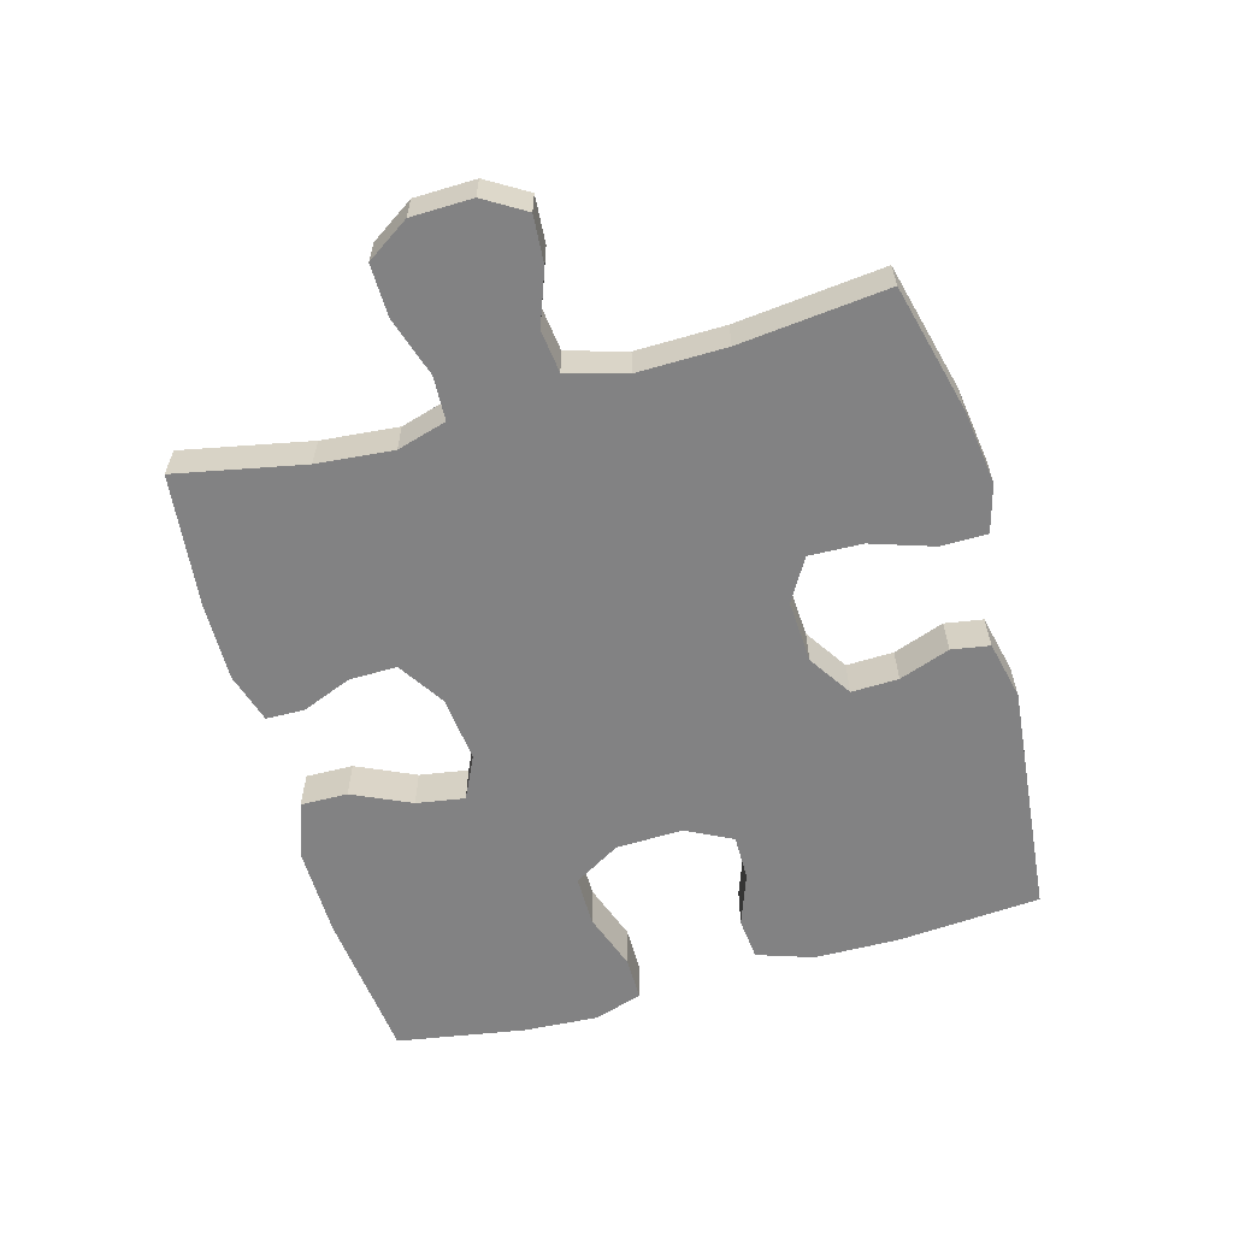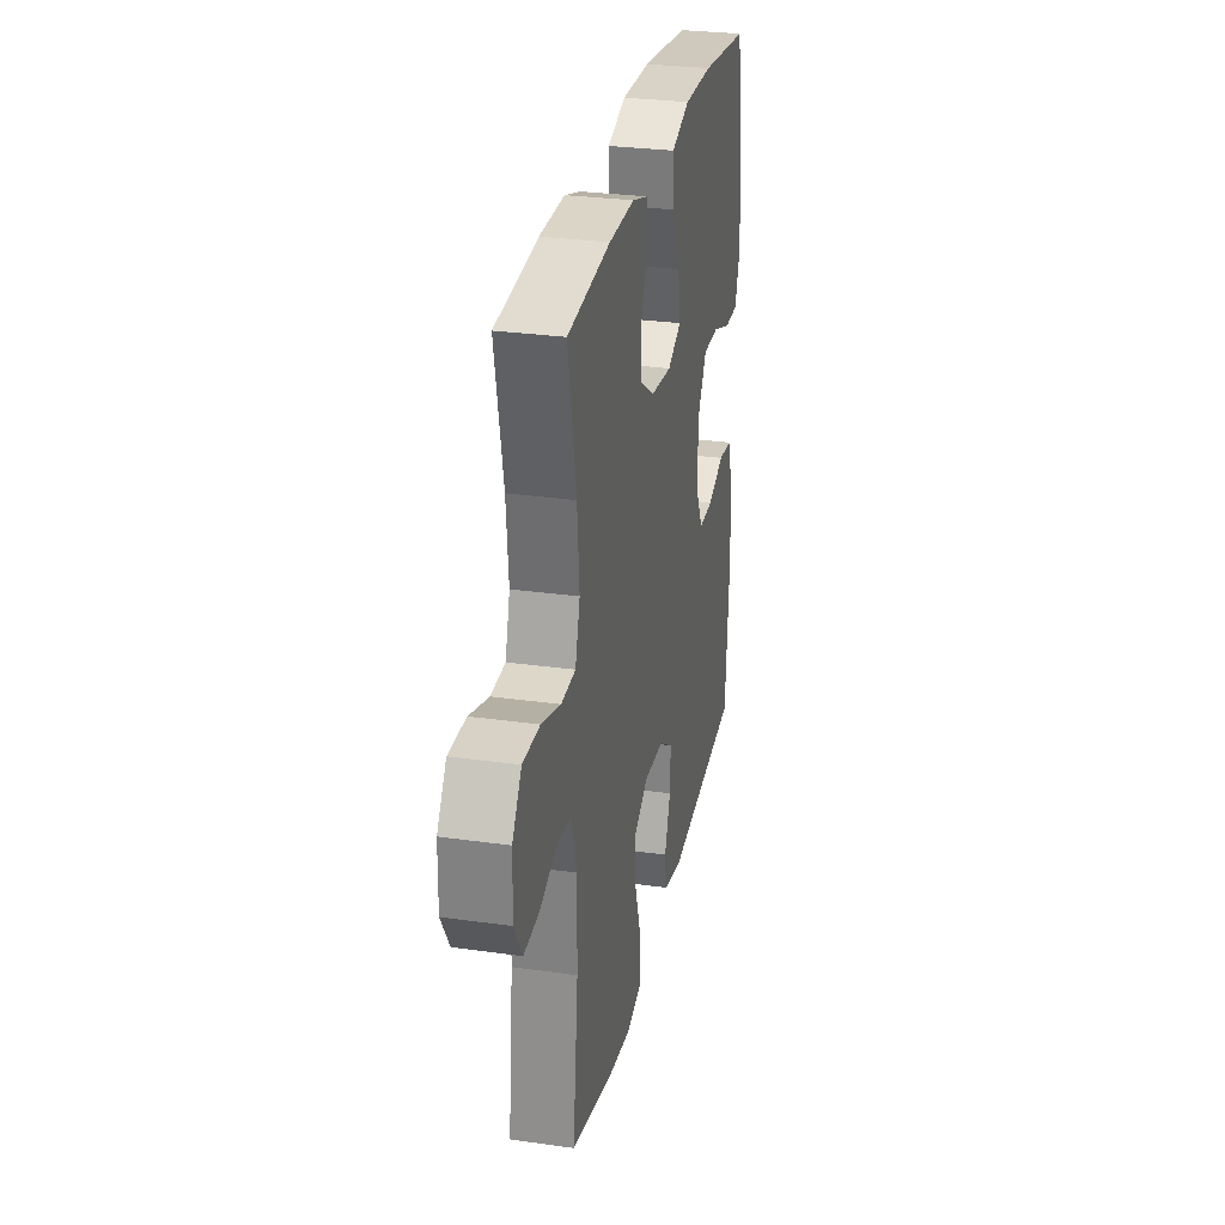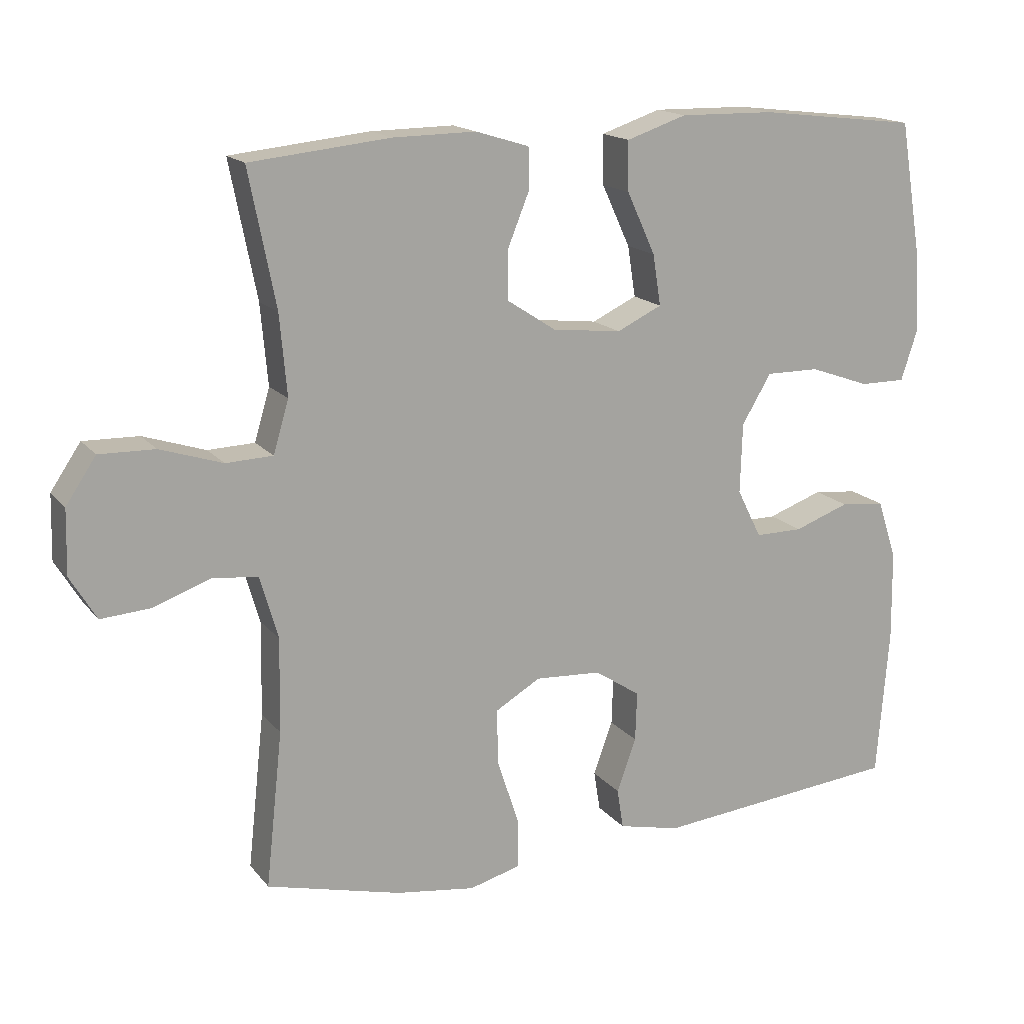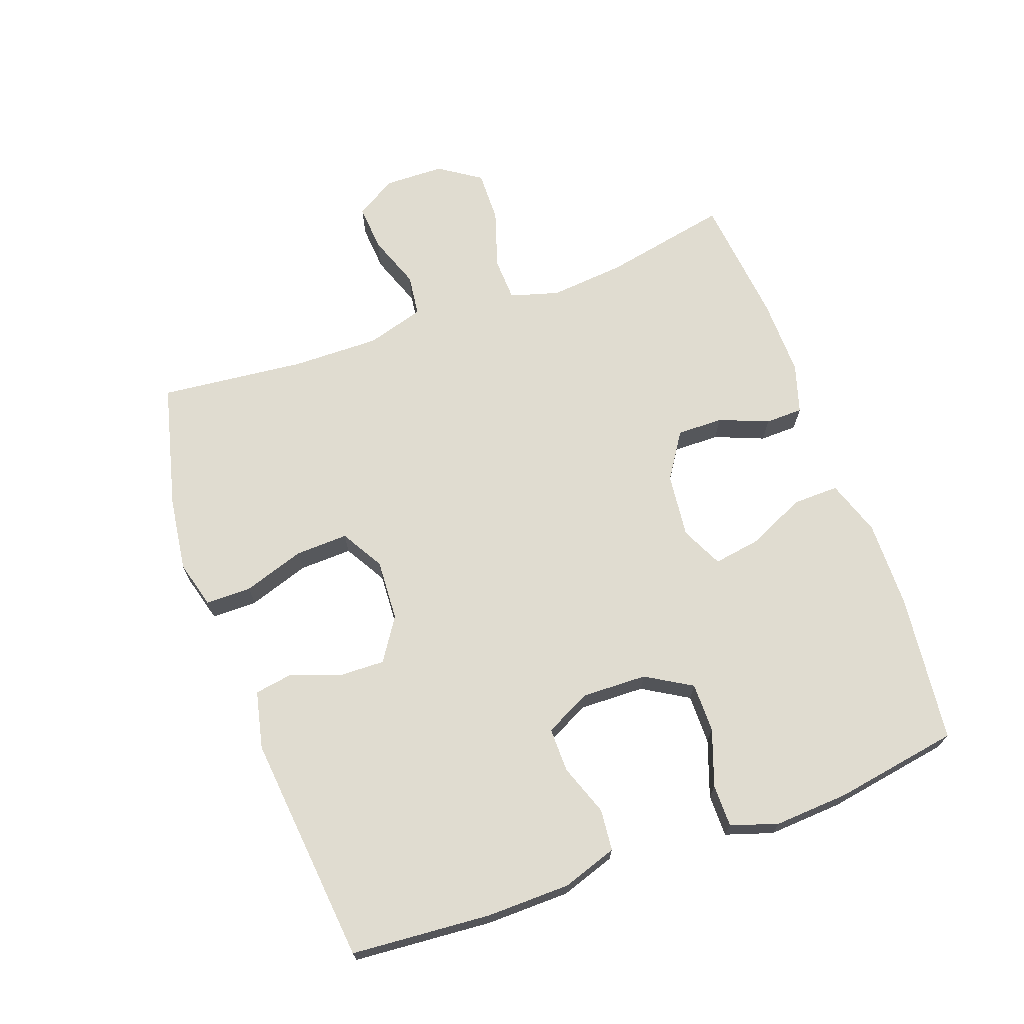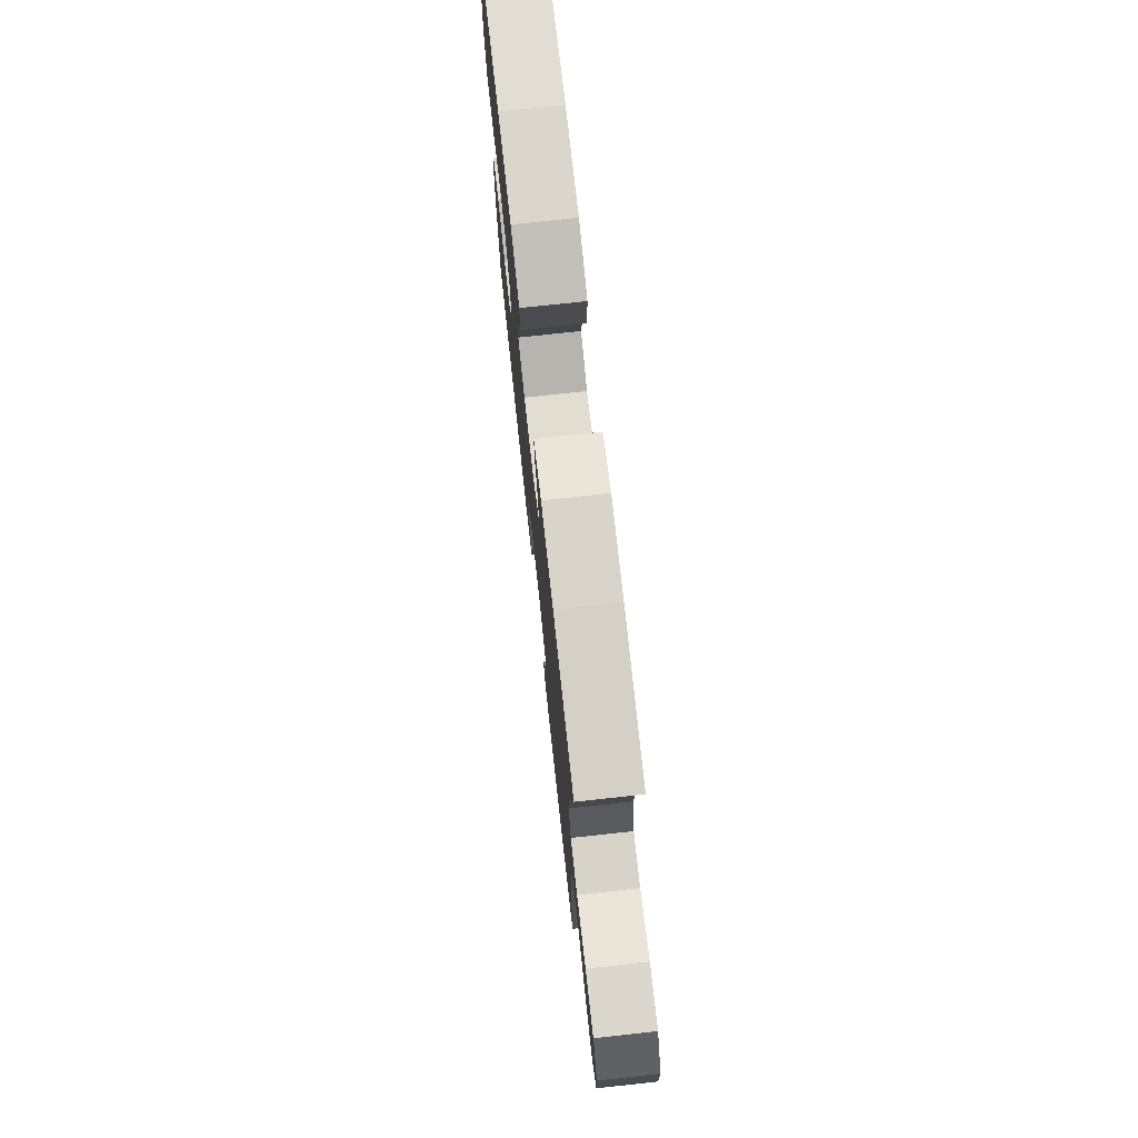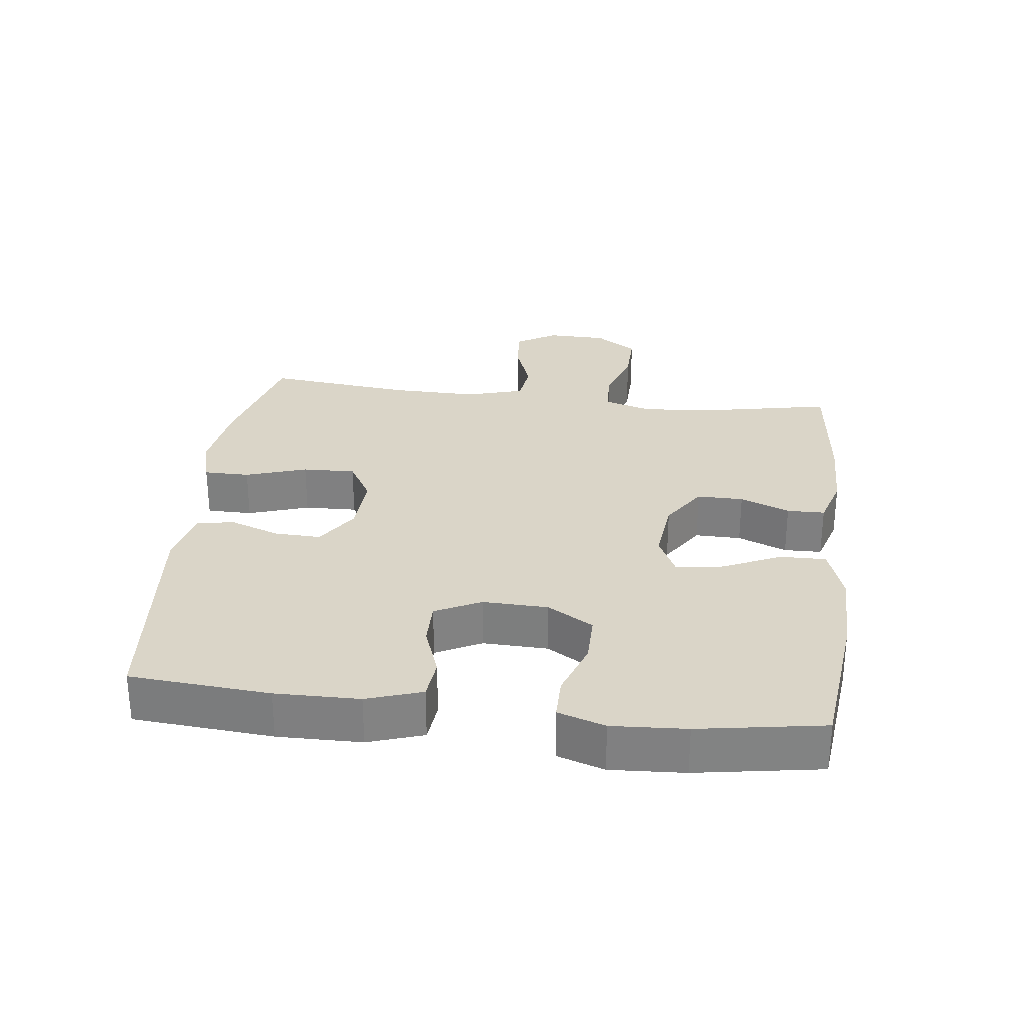
<metadata>
{"format":"obj","ext":"obj","renderer":"f3d","projection":"perspective","resolution":1024,"background":"white","views":[{"elev":-60.9,"azim":105.5,"up":"+Y"},{"elev":28.8,"azim":101.9,"up":"+Z"},{"elev":16.2,"azim":154.7,"up":"+Z"},{"elev":69.5,"azim":-110.0,"up":"+Y"},{"elev":74.6,"azim":83.8,"up":"+Z"},{"elev":29.3,"azim":-83.1,"up":"+Y"}]}
</metadata>
<code>
o path5658
v 0.2639 0.0375 0.5261
v 0.144 0.0375 0.5278
v 0.06708 0.0375 0.5042
v 0.06585 0.0375 0.4457
v 0.09685 0.0375 0.3691
v 0.09762 0.0375 0.2973
v 0.02677 0.0375 0.251
v -0.07299 0.0375 0.2397
v -0.1379 0.0375 0.2706
v -0.1263 0.0375 0.3439
v -0.08537 0.0375 0.4331
v -0.08418 0.0375 0.5045
v -0.1706 0.0375 0.5336
v -0.3068 0.0375 0.5313
v -0.5364 0.0375 0.5049
v -0.5684 0.0375 0.3113
v -0.5751 0.0375 0.1963
v -0.5512 0.0375 0.1233
v -0.4851 0.0375 0.1235
v -0.3984 0.0375 0.1544
v -0.3214 0.0375 0.1548
v -0.2791 0.0375 0.08401
v -0.276 0.0375 -0.01722
v -0.3113 0.0375 -0.0878
v -0.3801 0.0375 -0.0874
v -0.4598 0.0375 -0.05872
v -0.5237 0.0375 -0.06521
v -0.552 0.0375 -0.1507
v -0.5537 0.0375 -0.2805
v -0.5364 0.0375 -0.4968
v -0.18 0.0375 -0.5317
v -0.09052 0.0375 -0.5113
v -0.08131 0.0375 -0.4534
v -0.1092 0.0375 -0.3761
v -0.1115 0.0375 -0.3048
v -0.04566 0.0375 -0.2615
v 0.04968 0.0375 -0.2558
v 0.1156 0.0375 -0.2943
v 0.1129 0.0375 -0.3762
v 0.08178 0.0375 -0.4713
v 0.08223 0.0375 -0.5422
v 0.1559 0.0375 -0.5621
v 0.2714 0.0375 -0.5461
v 0.4655 0.0375 -0.4968
v 0.4412 0.0375 -0.2717
v 0.4389 0.0375 -0.1364
v 0.4649 0.0375 -0.04643
v 0.5297 0.0375 -0.03825
v 0.6124 0.0375 -0.06841
v 0.6847 0.0375 -0.07363
v 0.7225 0.0375 -0.01086
v 0.7203 0.0375 0.082
v 0.6768 0.0375 0.1468
v 0.5966 0.0375 0.1448
v 0.5064 0.0375 0.1157
v 0.4386 0.0375 0.1183
v 0.4164 0.0375 0.1935
v 0.4268 0.0375 0.3099
v 0.4655 0.0375 0.5049
v 0.2639 -0.0375 0.5261
v 0.144 -0.0375 0.5278
v 0.06708 -0.0375 0.5042
v 0.06585 -0.0375 0.4457
v 0.09685 -0.0375 0.3691
v 0.09762 -0.0375 0.2973
v 0.02677 -0.0375 0.251
v -0.07299 -0.0375 0.2397
v -0.1379 -0.0375 0.2706
v -0.1263 -0.0375 0.3439
v -0.08537 -0.0375 0.4331
v -0.08418 -0.0375 0.5045
v -0.1706 -0.0375 0.5336
v -0.3068 -0.0375 0.5313
v -0.5364 -0.0375 0.5049
v -0.5684 -0.0375 0.3113
v -0.5751 -0.0375 0.1963
v -0.5512 -0.0375 0.1233
v -0.4851 -0.0375 0.1235
v -0.3984 -0.0375 0.1544
v -0.3214 -0.0375 0.1548
v -0.2791 -0.0375 0.08401
v -0.276 -0.0375 -0.01722
v -0.3113 -0.0375 -0.0878
v -0.3801 -0.0375 -0.0874
v -0.4598 -0.0375 -0.05872
v -0.5237 -0.0375 -0.06521
v -0.552 -0.0375 -0.1507
v -0.5537 -0.0375 -0.2805
v -0.5364 -0.0375 -0.4968
v -0.18 -0.0375 -0.5317
v -0.09052 -0.0375 -0.5113
v -0.08131 -0.0375 -0.4534
v -0.1092 -0.0375 -0.3761
v -0.1115 -0.0375 -0.3048
v -0.04566 -0.0375 -0.2615
v 0.04968 -0.0375 -0.2558
v 0.1156 -0.0375 -0.2943
v 0.1129 -0.0375 -0.3762
v 0.08178 -0.0375 -0.4713
v 0.08223 -0.0375 -0.5422
v 0.1559 -0.0375 -0.5621
v 0.2714 -0.0375 -0.5461
v 0.4655 -0.0375 -0.4968
v 0.4412 -0.0375 -0.2717
v 0.4389 -0.0375 -0.1364
v 0.4649 -0.0375 -0.04643
v 0.5297 -0.0375 -0.03825
v 0.6124 -0.0375 -0.06841
v 0.6847 -0.0375 -0.07363
v 0.7225 -0.0375 -0.01086
v 0.7203 -0.0375 0.082
v 0.6768 -0.0375 0.1468
v 0.5966 -0.0375 0.1448
v 0.5064 -0.0375 0.1157
v 0.4386 -0.0375 0.1183
v 0.4164 -0.0375 0.1935
v 0.4268 -0.0375 0.3099
v 0.4655 -0.0375 0.5049
v -0.08418 0.0375 0.5045
v -0.08418 0.0375 0.5045
v -0.1706 0.0375 0.5336
v -0.3068 0.0375 0.5313
v 0.2639 0.0375 0.5261
v 0.144 0.0375 0.5278
v 0.06708 0.0375 0.5042
v 0.06708 0.0375 0.5042
v -0.5364 0.0375 0.5049
v -0.5364 0.0375 0.5049
v 0.4655 0.0375 0.5049
v 0.4655 0.0375 0.5049
v -0.08537 0.0375 0.4331
v 0.06585 0.0375 0.4457
v 0.09685 0.0375 0.3691
v -0.1263 0.0375 0.3439
v -0.5684 0.0375 0.3113
v 0.4268 0.0375 0.3099
v 0.09762 0.0375 0.2973
v -0.1379 0.0375 0.2706
v -0.1379 0.0375 0.2706
v -0.5751 0.0375 0.1963
v 0.4164 0.0375 0.1935
v 0.02677 0.0375 0.251
v -0.07299 0.0375 0.2397
v -0.5512 0.0375 0.1233
v -0.5512 0.0375 0.1233
v 0.4386 0.0375 0.1183
v 0.4386 0.0375 0.1183
v -0.3984 0.0375 0.1544
v -0.3214 0.0375 0.1548
v -0.2791 0.0375 0.08401
v -0.4851 0.0375 0.1235
v 0.7203 0.0375 0.082
v 0.6768 0.0375 0.1468
v 0.5966 0.0375 0.1448
v 0.5064 0.0375 0.1157
v -0.276 0.0375 -0.01722
v 0.7225 0.0375 -0.01086
v 0.6847 0.0375 -0.07363
v 0.6847 0.0375 -0.07363
v -0.3113 0.0375 -0.0878
v -0.3113 0.0375 -0.0878
v 0.6124 0.0375 -0.06841
v 0.5297 0.0375 -0.03825
v 0.4649 0.0375 -0.04643
v 0.4649 0.0375 -0.04643
v 0.4389 0.0375 -0.1364
v -0.3801 0.0375 -0.0874
v -0.4598 0.0375 -0.05872
v -0.5237 0.0375 -0.06521
v -0.5237 0.0375 -0.06521
v -0.552 0.0375 -0.1507
v 0.4412 0.0375 -0.2717
v -0.5537 0.0375 -0.2805
v 0.04968 0.0375 -0.2558
v 0.1156 0.0375 -0.2943
v 0.1156 0.0375 -0.2943
v -0.04566 0.0375 -0.2615
v -0.1115 0.0375 -0.3048
v 0.1129 0.0375 -0.3762
v -0.1092 0.0375 -0.3761
v -0.08131 0.0375 -0.4534
v 0.08178 0.0375 -0.4713
v 0.4655 0.0375 -0.4968
v 0.4655 0.0375 -0.4968
v -0.09052 0.0375 -0.5113
v -0.09052 0.0375 -0.5113
v 0.08223 0.0375 -0.5422
v 0.08223 0.0375 -0.5422
v -0.5364 0.0375 -0.4968
v -0.5364 0.0375 -0.4968
v -0.18 0.0375 -0.5317
v 0.2714 0.0375 -0.5461
v 0.1559 0.0375 -0.5621
v -0.08418 -0.0375 0.5045
v -0.08418 -0.0375 0.5045
v -0.1706 -0.0375 0.5336
v -0.3068 -0.0375 0.5313
v 0.2639 -0.0375 0.5261
v 0.144 -0.0375 0.5278
v 0.06708 -0.0375 0.5042
v 0.06708 -0.0375 0.5042
v -0.5364 -0.0375 0.5049
v -0.5364 -0.0375 0.5049
v 0.4655 -0.0375 0.5049
v 0.4655 -0.0375 0.5049
v -0.08537 -0.0375 0.4331
v 0.06585 -0.0375 0.4457
v 0.09685 -0.0375 0.3691
v -0.1263 -0.0375 0.3439
v -0.5684 -0.0375 0.3113
v 0.4268 -0.0375 0.3099
v 0.09762 -0.0375 0.2973
v -0.1379 -0.0375 0.2706
v -0.1379 -0.0375 0.2706
v -0.5751 -0.0375 0.1963
v 0.4164 -0.0375 0.1935
v 0.02677 -0.0375 0.251
v -0.07299 -0.0375 0.2397
v -0.5512 -0.0375 0.1233
v -0.5512 -0.0375 0.1233
v 0.4386 -0.0375 0.1183
v 0.4386 -0.0375 0.1183
v -0.3984 -0.0375 0.1544
v -0.3214 -0.0375 0.1548
v -0.2791 -0.0375 0.08401
v -0.4851 -0.0375 0.1235
v 0.7203 -0.0375 0.082
v 0.6768 -0.0375 0.1468
v 0.5966 -0.0375 0.1448
v 0.5064 -0.0375 0.1157
v -0.276 -0.0375 -0.01722
v 0.7225 -0.0375 -0.01086
v 0.6847 -0.0375 -0.07363
v 0.6847 -0.0375 -0.07363
v -0.3113 -0.0375 -0.0878
v -0.3113 -0.0375 -0.0878
v 0.6124 -0.0375 -0.06841
v 0.5297 -0.0375 -0.03825
v 0.4649 -0.0375 -0.04643
v 0.4649 -0.0375 -0.04643
v 0.4389 -0.0375 -0.1364
v -0.3801 -0.0375 -0.0874
v -0.4598 -0.0375 -0.05872
v -0.5237 -0.0375 -0.06521
v -0.5237 -0.0375 -0.06521
v -0.552 -0.0375 -0.1507
v 0.4412 -0.0375 -0.2717
v -0.5537 -0.0375 -0.2805
v 0.04968 -0.0375 -0.2558
v 0.1156 -0.0375 -0.2943
v 0.1156 -0.0375 -0.2943
v -0.04566 -0.0375 -0.2615
v -0.1115 -0.0375 -0.3048
v 0.1129 -0.0375 -0.3762
v -0.1092 -0.0375 -0.3761
v -0.08131 -0.0375 -0.4534
v 0.08178 -0.0375 -0.4713
v 0.4655 -0.0375 -0.4968
v 0.4655 -0.0375 -0.4968
v -0.09052 -0.0375 -0.5113
v -0.09052 -0.0375 -0.5113
v 0.08223 -0.0375 -0.5422
v 0.08223 -0.0375 -0.5422
v -0.5364 -0.0375 -0.4968
v -0.5364 -0.0375 -0.4968
v -0.18 -0.0375 -0.5317
v 0.2714 -0.0375 -0.5461
v 0.1559 -0.0375 -0.5621
f 247 254 267
f 216 212 221
f 198 211 204
f 197 209 196
f 253 235 248
f 213 224 225
f 250 254 247
f 200 207 199
f 212 211 208
f 199 208 198
f 241 249 250
f 237 227 229
f 233 232 237
f 237 229 238
f 202 210 197
f 211 212 216
f 242 243 246
f 215 223 210
f 249 218 252
f 221 212 217
f 194 196 206
f 253 248 255
f 228 229 227
f 230 238 229
f 213 225 218
f 266 248 264
f 255 266 256
f 254 257 268
f 209 197 224
f 218 231 252
f 221 239 230
f 206 196 209
f 252 235 253
f 232 227 237
f 224 197 223
f 226 215 219
f 246 243 244
f 267 254 268
f 239 249 241
f 209 224 213
f 247 267 258
f 223 215 226
f 248 235 242
f 221 217 249
f 235 252 231
f 241 250 247
f 217 218 249
f 248 242 246
f 238 230 239
f 239 221 249
f 231 218 225
f 223 197 210
f 208 199 207
f 268 257 262
f 198 208 211
f 255 248 266
f 256 266 260
f 120 13 72 195
f 13 14 73 72
f 1 2 61 60
f 2 126 201 61
f 14 128 203 73
f 130 1 60 205
f 11 12 71 70
f 3 4 63 62
f 4 5 64 63
f 10 11 70 69
f 15 16 75 74
f 58 59 118 117
f 5 6 65 64
f 139 10 69 214
f 16 17 76 75
f 57 58 117 116
f 6 7 66 65
f 8 9 68 67
f 7 8 67 66
f 17 145 220 76
f 147 57 116 222
f 20 21 80 79
f 21 22 81 80
f 19 20 79 78
f 18 19 78 77
f 52 53 112 111
f 53 54 113 112
f 54 55 114 113
f 55 56 115 114
f 22 23 82 81
f 51 52 111 110
f 159 51 110 234
f 23 161 236 82
f 49 50 109 108
f 48 49 108 107
f 165 48 107 240
f 46 47 106 105
f 25 26 85 84
f 26 170 245 85
f 27 28 87 86
f 24 25 84 83
f 45 46 105 104
f 28 29 88 87
f 37 176 251 96
f 36 37 96 95
f 35 36 95 94
f 38 39 98 97
f 34 35 94 93
f 33 34 93 92
f 39 40 99 98
f 184 45 104 259
f 186 33 92 261
f 40 188 263 99
f 29 190 265 88
f 31 32 91 90
f 30 31 90 89
f 43 44 103 102
f 42 43 102 101
f 41 42 101 100
f 172 192 179
f 141 146 137
f 123 129 136
f 122 121 134
f 178 173 160
f 138 150 149
f 175 172 179
f 125 124 132
f 137 133 136
f 124 123 133
f 166 175 174
f 162 154 152
f 158 162 157
f 162 163 154
f 127 122 135
f 136 141 137
f 167 171 168
f 140 135 148
f 174 177 143
f 146 142 137
f 119 131 121
f 178 180 173
f 153 152 154
f 155 154 163
f 138 143 150
f 191 189 173
f 180 181 191
f 179 193 182
f 134 149 122
f 143 177 156
f 146 155 164
f 131 134 121
f 177 178 160
f 157 162 152
f 149 148 122
f 151 144 140
f 171 169 168
f 192 193 179
f 164 166 174
f 134 138 149
f 172 183 192
f 148 151 140
f 173 167 160
f 146 174 142
f 160 156 177
f 166 172 175
f 142 174 143
f 173 171 167
f 163 164 155
f 164 174 146
f 156 150 143
f 148 135 122
f 133 132 124
f 193 187 182
f 123 136 133
f 180 191 173
f 181 185 191

</code>
